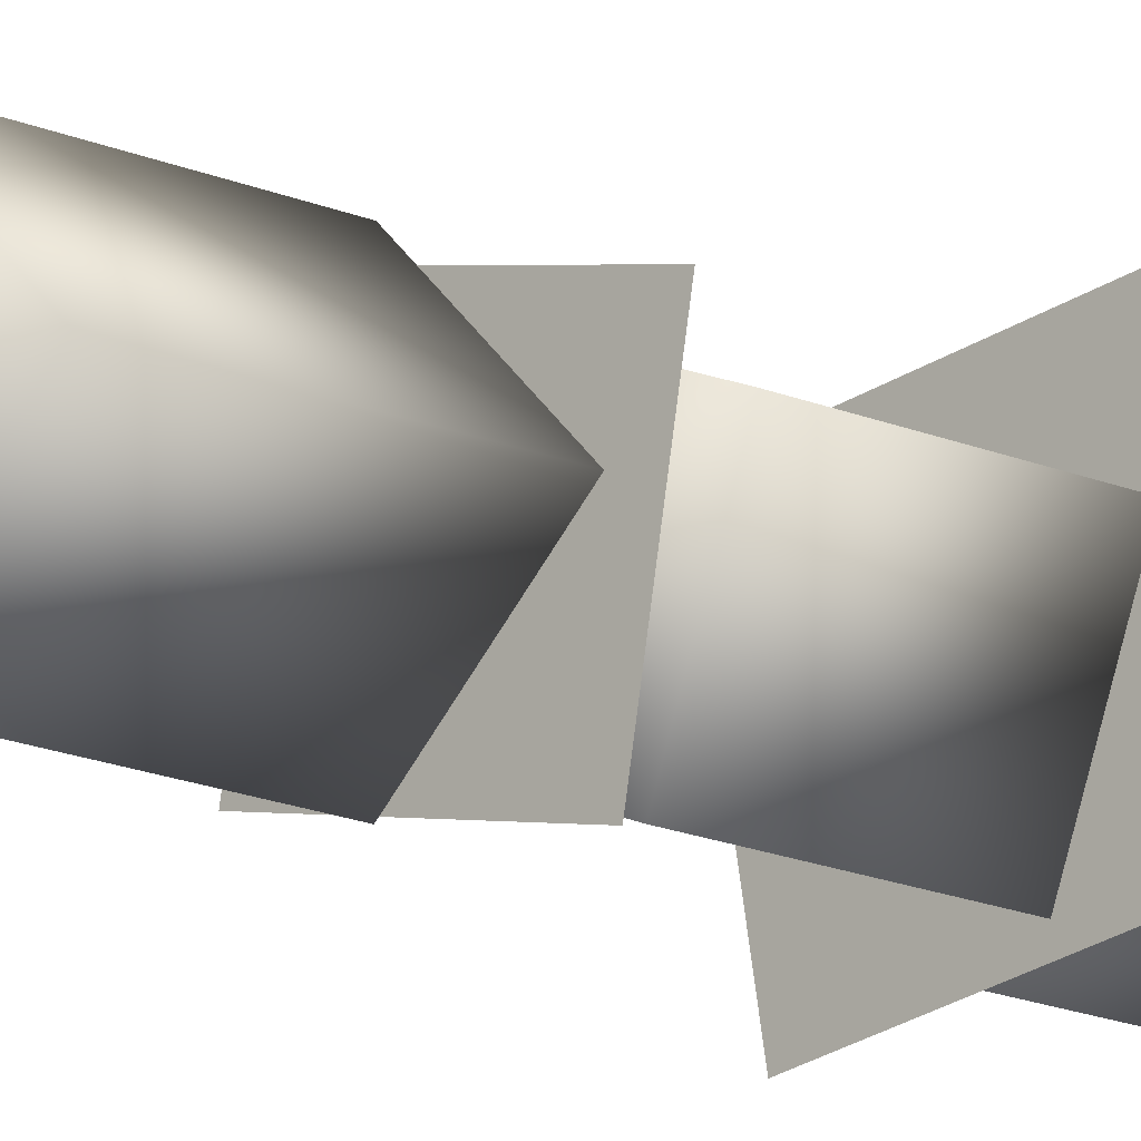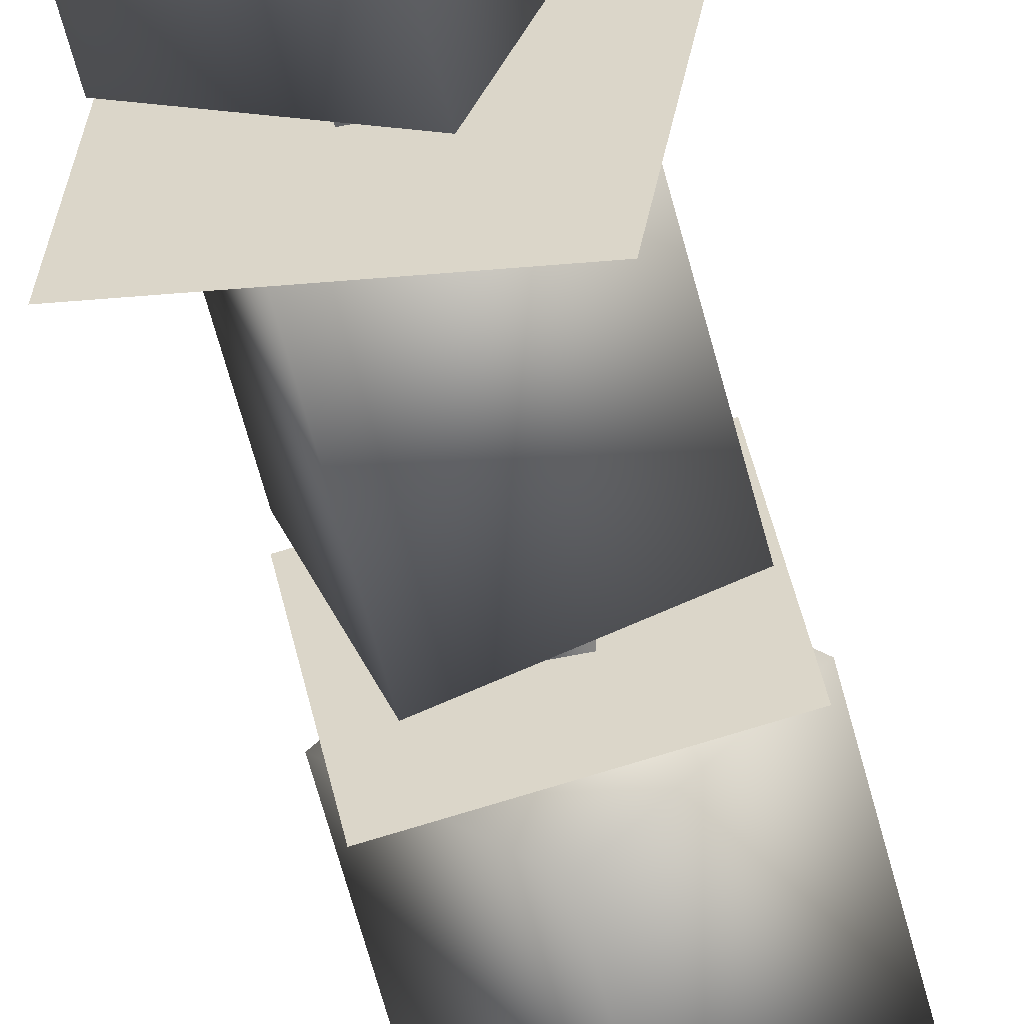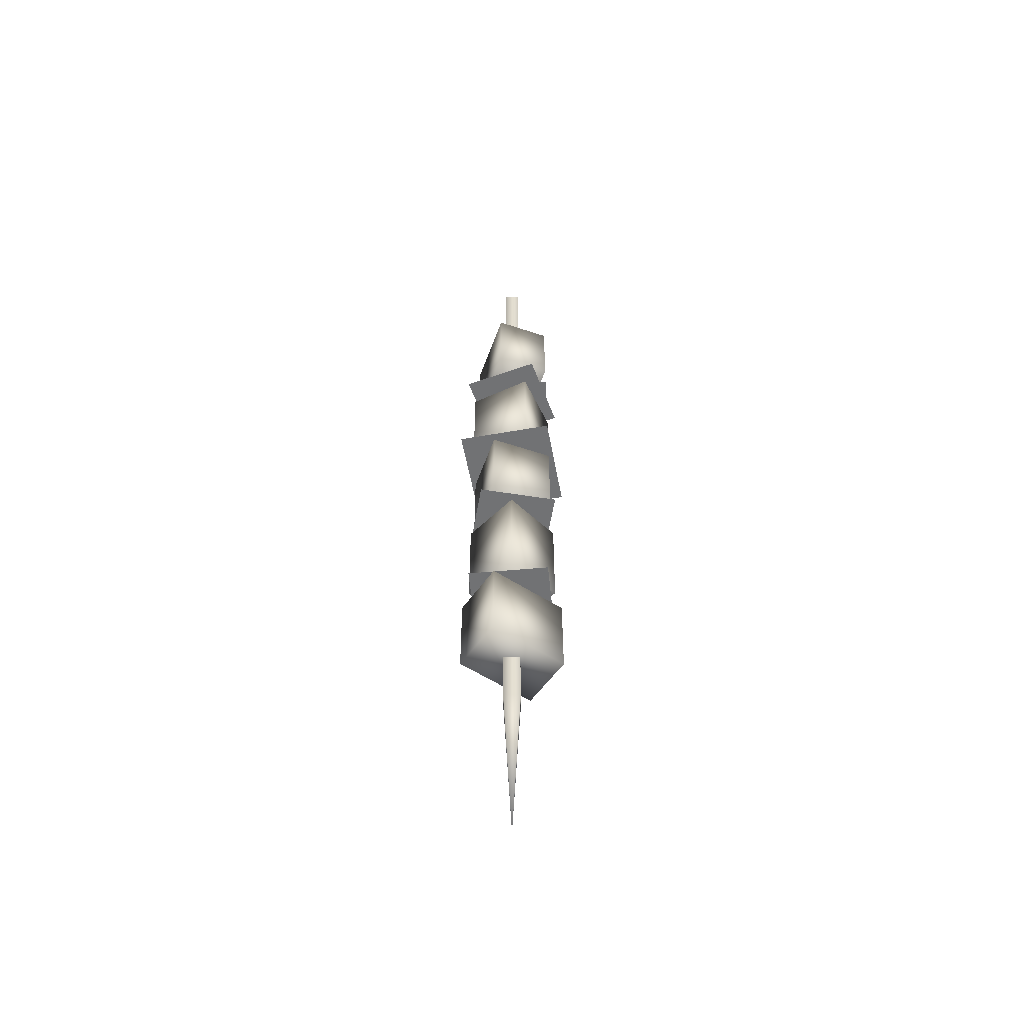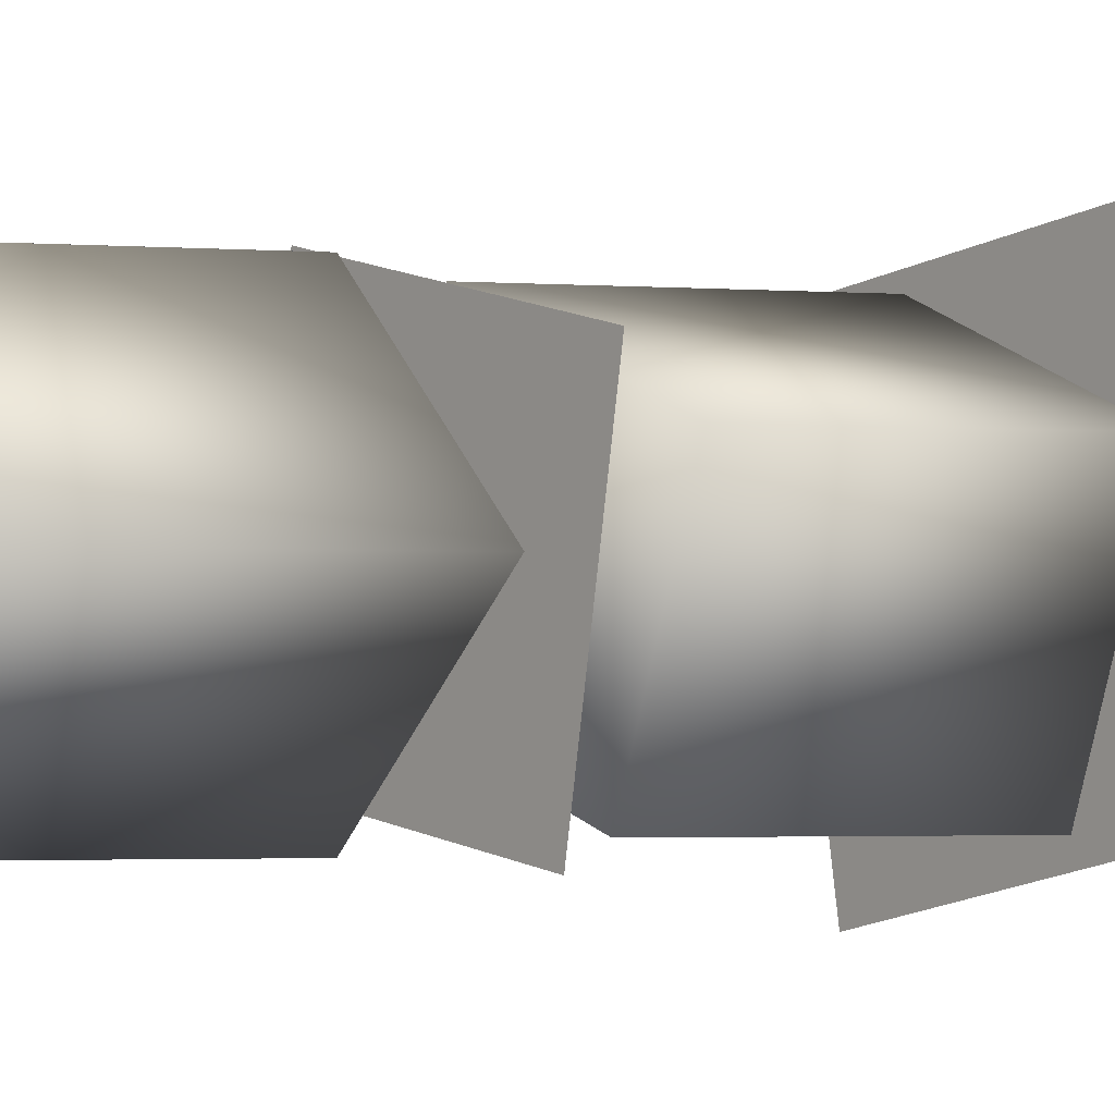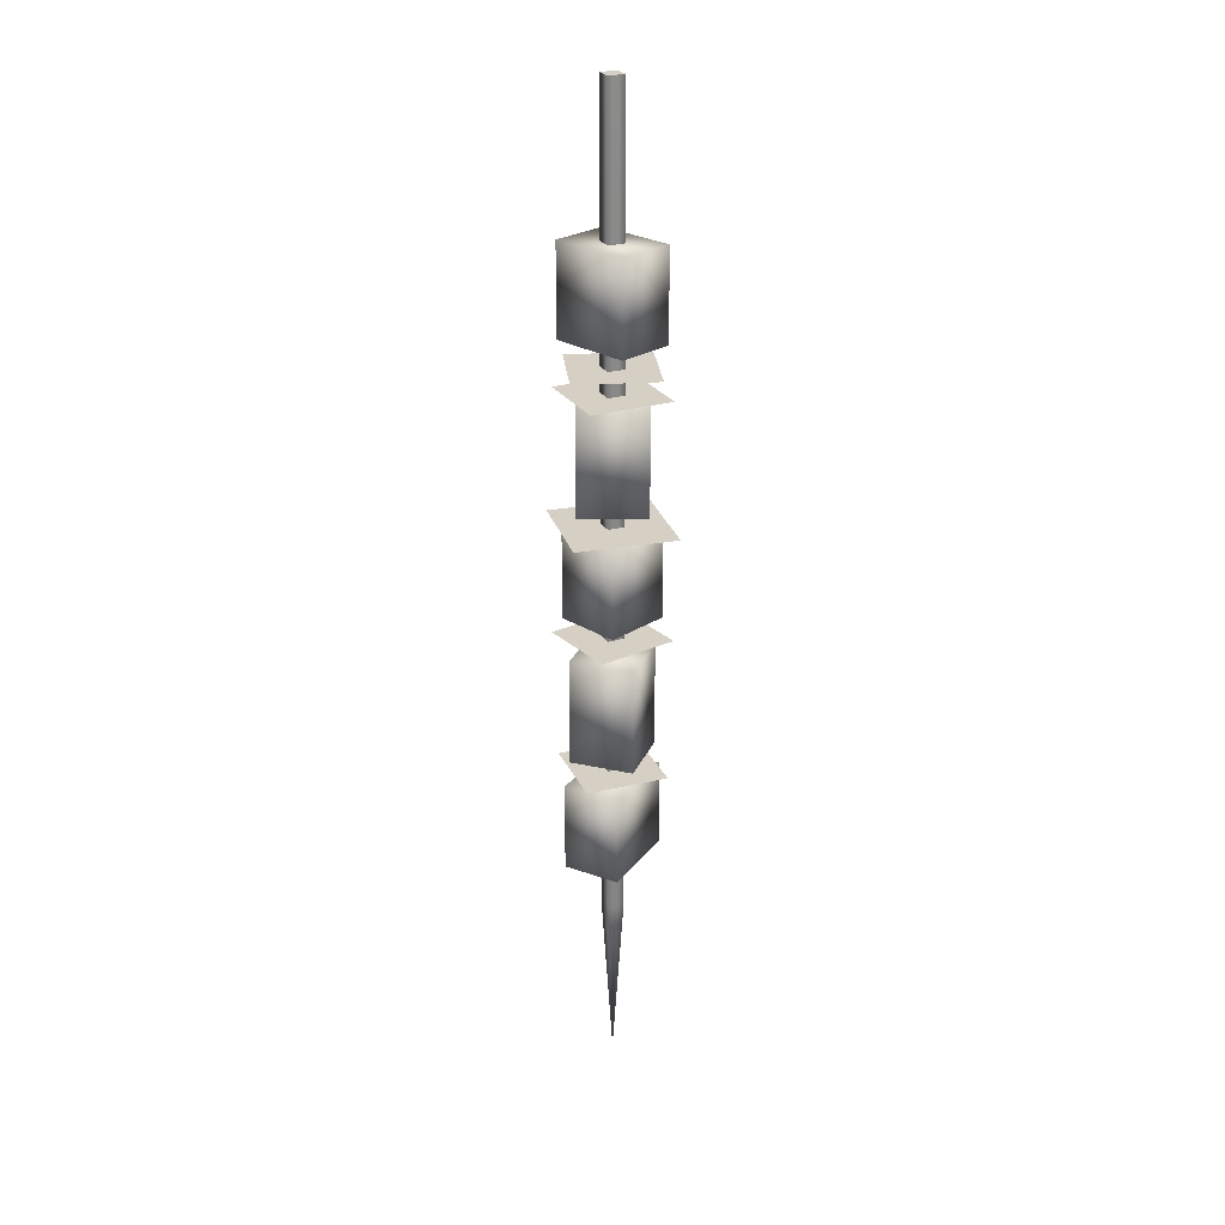
<metadata>
{"format":"obj","ext":"obj","renderer":"f3d","projection":"perspective","resolution":1024,"background":"white","views":[{"elev":-13.5,"azim":-137.4,"up":"+Y"},{"elev":-51.8,"azim":13.0,"up":"+Y"},{"elev":-55.4,"azim":0.5,"up":"+Z"},{"elev":-0.8,"azim":-128.4,"up":"+Y"},{"elev":25.9,"azim":154.4,"up":"+Z"}]}
</metadata>
<code>
v -1.361 1.361 -52.05
v 0 -1.3e-05 -80.49
v -1.361 -1.361 -52.05
v 0 -1.3e-05 -80.49
v 1.361 -1.361 -52.05
v -1.361 -1.361 80.49
v -1.361 1.361 -52.05
v -1.361 1.361 80.49
v -1.361 -1.361 80.49
v -1.361 -1.361 -52.05
v 1.361 -1.361 80.49
v 0 -1.3e-05 -80.49
v 1.361 1.361 -52.05
v 1.361 -1.361 80.49
v 1.361 -1.361 -52.05
v 1.361 1.361 80.49
v 0 -1.3e-05 -80.49
v -1.361 1.361 -52.05
v -1.361 1.361 80.49
v 1.361 1.361 80.49
v 1.361 1.361 -52.05
v 1.361 1.361 80.49
v -1.361 1.361 80.49
v 1.361 -1.361 80.49
v -1.361 -1.361 80.49
v -2.172 -7.743 57.26
v 2.172 7.743 57.26
v -6.641 4.535 57.26
v 6.641 -4.535 57.26
v -2.172 -7.743 42.63
v 2.172 7.743 42.63
v 6.641 -4.535 42.63
v -6.641 4.535 42.63
v -8.512 -3.969 38.84
v 8.512 3.969 38.84
v 3.969 -8.512 38.84
v -3.969 8.512 38.84
v -2.597 7.137 34.36
v -2.597 7.137 17.61
v -7.137 -2.598 34.36
v -7.137 -2.598 17.61
v 2.597 -7.137 34.36
v 7.137 2.598 17.61
v 7.137 2.598 34.36
v 2.597 -7.137 17.61
v -7.137 -2.598 17.61
v 2.597 -7.137 34.36
v -7.137 -2.598 34.36
v 2.597 -7.137 17.61
v 6.641 -6.641 34.89
v -6.641 -6.641 34.89
v -6.641 6.641 34.89
v 6.641 6.641 34.89
v -3.242 -6.821 13.73
v 6.868 -3.141 13.73
v -6.868 3.141 13.73
v 3.242 6.821 13.73
v -6.868 3.141 -0.8979
v 6.868 -3.141 -0.8979
v -3.242 -6.821 -0.8979
v 3.242 6.821 -0.8979
v 6.553 -9.359 14.37
v -9.359 -6.553 14.37
v -6.553 9.359 14.37
v 9.359 6.553 14.37
v -7.693 5.387 -4.07
v 7.693 -5.387 -4.07
v -5.387 -7.693 -4.07
v 5.387 7.693 -4.07
v 7.299 -1e-06 -6.784
v -7.299 -1e-06 -6.784
v 0 -7.299 -6.784
v 0 7.299 -6.784
v 7.299 -4e-06 -24.26
v -7.299 -4e-06 -24.26
v 0 7.299 -24.26
v 0 -7.299 -24.26
v -7.195 -6.037 -26.65
v 7.195 6.037 -26.65
v 6.037 -7.195 -26.65
v -6.037 7.195 -26.65
v 8.323 0.1026 -28.29
v 8.323 0.1026 -42.92
v 2.943 7.786 -28.29
v 2.943 7.786 -42.92
v -8.323 -0.1026 -28.29
v -8.323 -0.1026 -42.92
v -2.943 -7.786 -28.29
v -2.943 -7.786 -42.92
v -6.868 3.141 13.73
v -6.868 3.141 -0.8979
v -3.242 -6.821 13.73
v -3.242 -6.821 -0.8979
v 6.868 -3.141 13.73
v 6.868 -3.141 -0.8979
v 3.242 6.821 13.73
v 3.242 6.821 -0.8979
v -6.868 3.141 -0.8979
v -6.868 3.141 13.73
v -6.641 4.535 42.63
v 2.172 7.743 57.26
v 2.172 7.743 42.63
v -6.641 4.535 57.26
v -2.172 -7.743 42.63
v -2.172 -7.743 57.26
v 6.641 -4.535 57.26
v 6.641 -4.535 42.63
v 2.172 7.743 57.26
v 2.172 7.743 42.63
v 2.597 -7.137 34.36
v -2.597 7.137 34.36
v -7.137 -2.598 34.36
v 7.137 2.598 34.36
v -2.597 7.137 17.61
v 7.137 2.598 17.61
v 2.597 -7.137 17.61
v -7.137 -2.598 17.61
v -2.943 -7.786 -28.29
v 2.943 7.786 -28.29
v -8.323 -0.1026 -28.29
v 8.323 0.1026 -28.29
v -2.943 -7.786 -42.92
v 8.323 0.1026 -42.92
v 2.943 7.786 -42.92
v -8.323 -0.1026 -42.92
v 2.943 7.786 -28.29
v -8.323 -0.1026 -28.29
v 7.299 -1e-06 -6.784
v 7.299 -4e-06 -24.26
v 0 7.299 -6.784
v 0 7.299 -24.26
v -7.299 -4e-06 -24.26
v -7.299 -1e-06 -6.784
v 0 -7.299 -6.784
v 0 -7.299 -24.26
v 7.299 -4e-06 -24.26
v 7.299 -1e-06 -6.784
f 1 2 3
f 3 4 5
f 6 7 3
f 7 6 8
f 9 10 5
f 5 11 9
f 5 12 13
f 14 15 13
f 13 16 14
f 13 17 18
f 18 19 20
f 20 21 18
f 22 23 24
f 23 25 24
f 26 27 28
f 27 26 29
f 30 31 32
f 31 30 33
f 34 35 36
f 35 34 37
f 38 39 40
f 40 39 41
f 42 43 44
f 43 42 45
f 46 47 48
f 47 46 49
f 50 51 52
f 50 52 53
f 54 55 56
f 56 55 57
f 58 59 60
f 59 58 61
f 62 63 64
f 64 65 62
f 66 67 68
f 67 66 69
f 70 71 72
f 71 70 73
f 74 75 76
f 75 74 77
f 78 79 80
f 79 78 81
f 82 83 84
f 84 83 85
f 86 87 88
f 88 87 89
f 90 91 92
f 92 91 93
f 92 93 94
f 94 93 95
f 95 96 94
f 96 95 97
f 98 96 97
f 96 98 99
f 100 101 102
f 101 100 103
f 104 103 100
f 103 104 105
f 105 104 106
f 106 104 107
f 106 107 108
f 108 107 109
f 110 111 112
f 111 110 113
f 113 114 111
f 114 113 115
f 116 114 115
f 114 116 117
f 118 119 120
f 119 118 121
f 118 122 121
f 121 122 123
f 122 124 123
f 124 122 125
f 125 126 124
f 126 125 127
f 128 129 130
f 130 129 131
f 132 130 131
f 130 132 133
f 133 132 134
f 134 132 135
f 136 134 135
f 134 136 137

</code>
